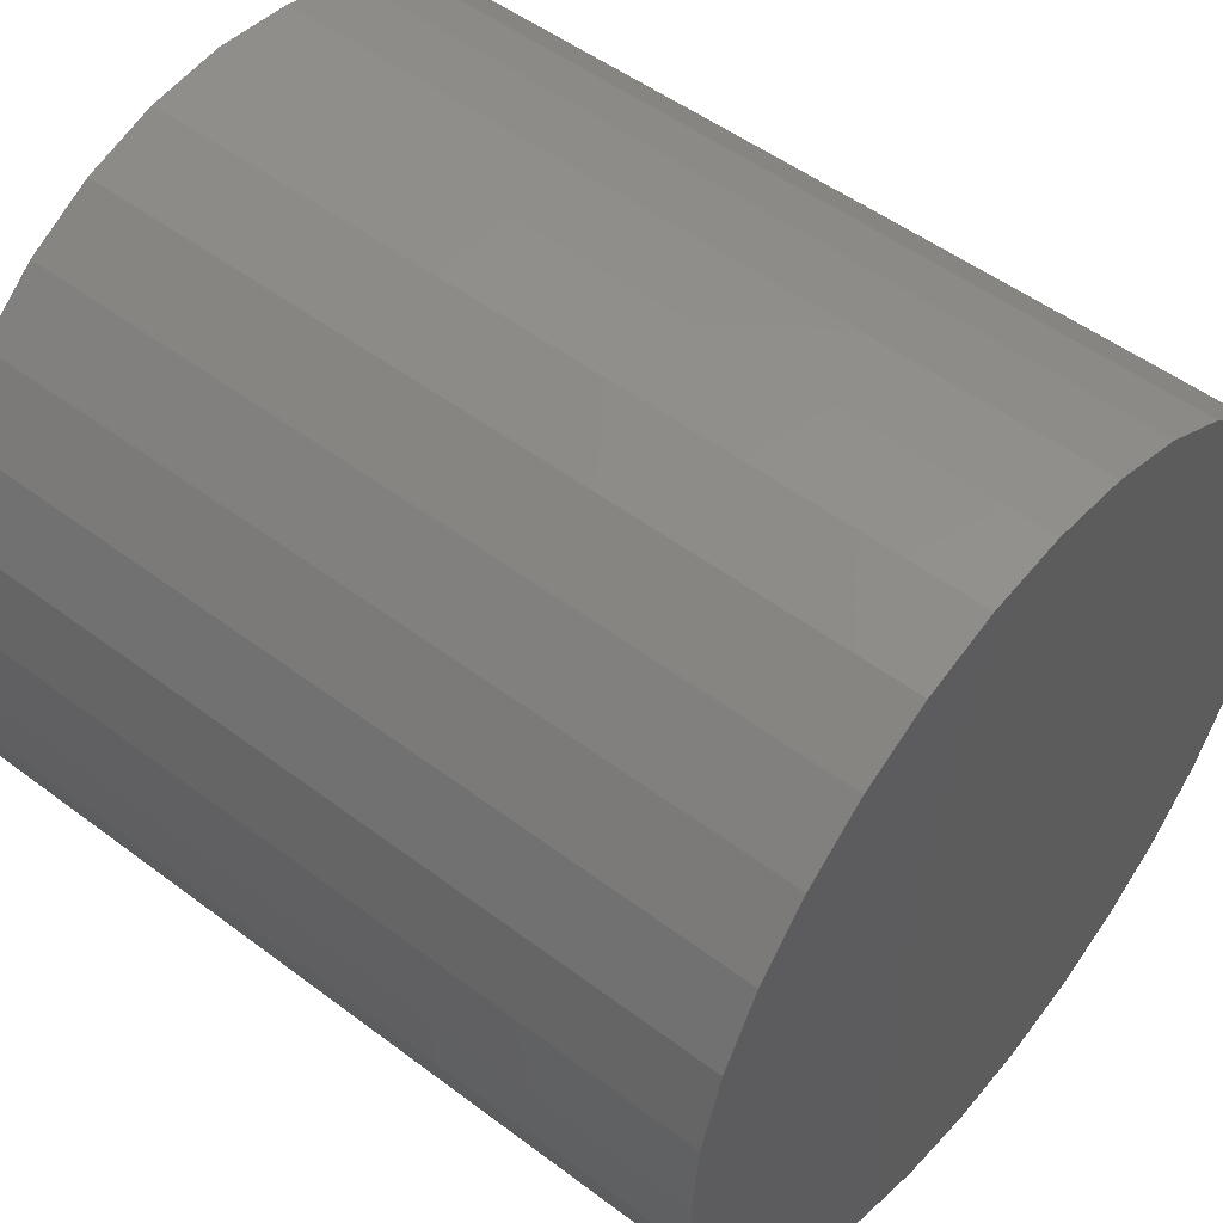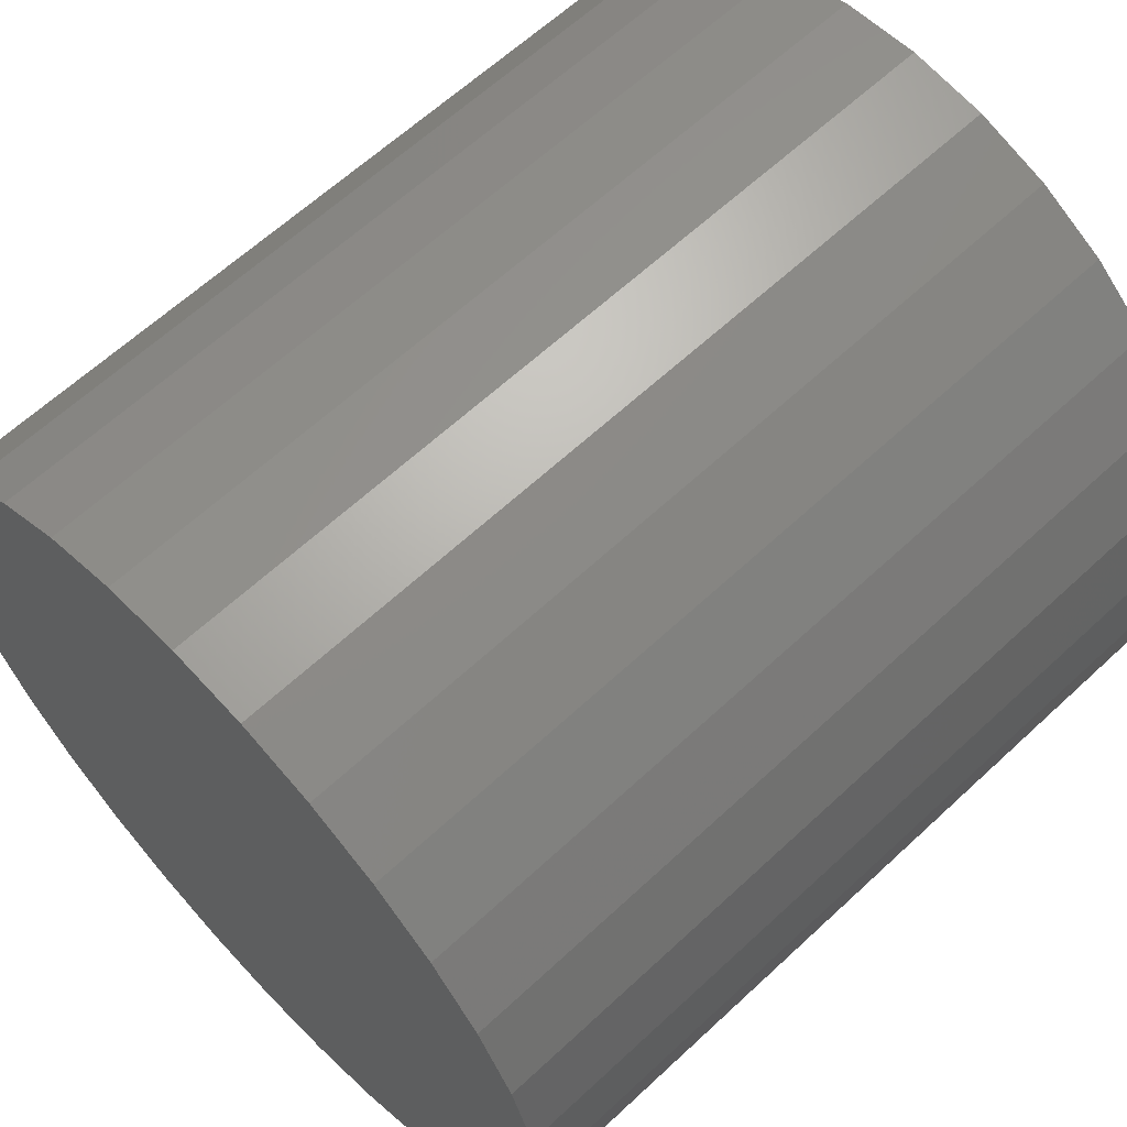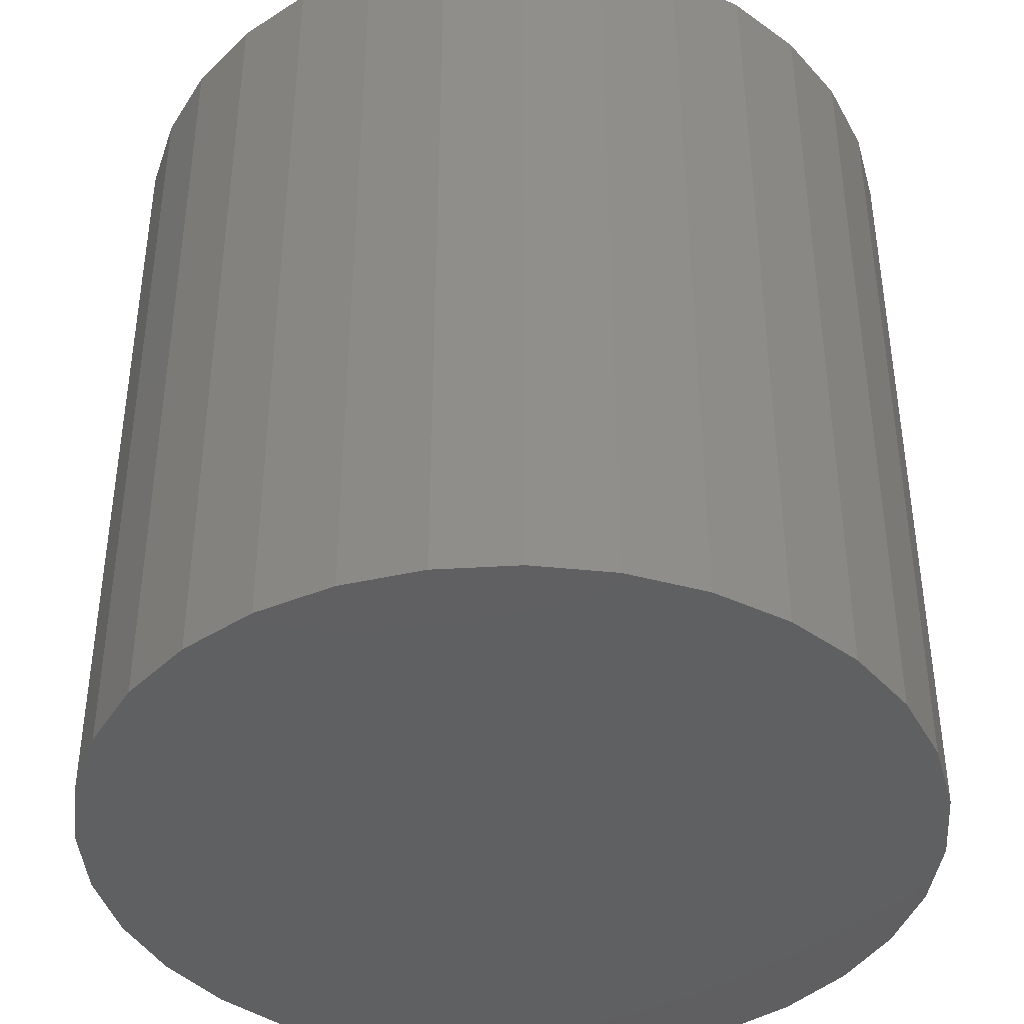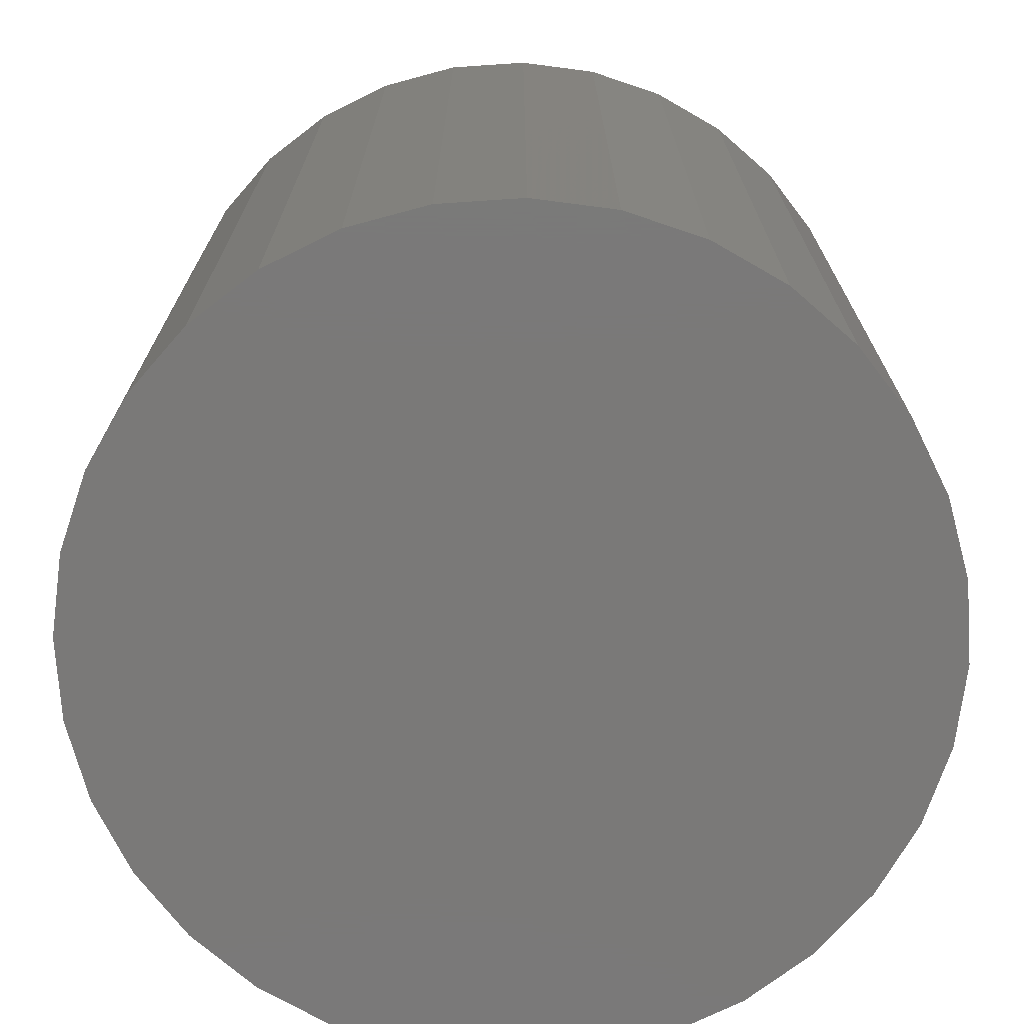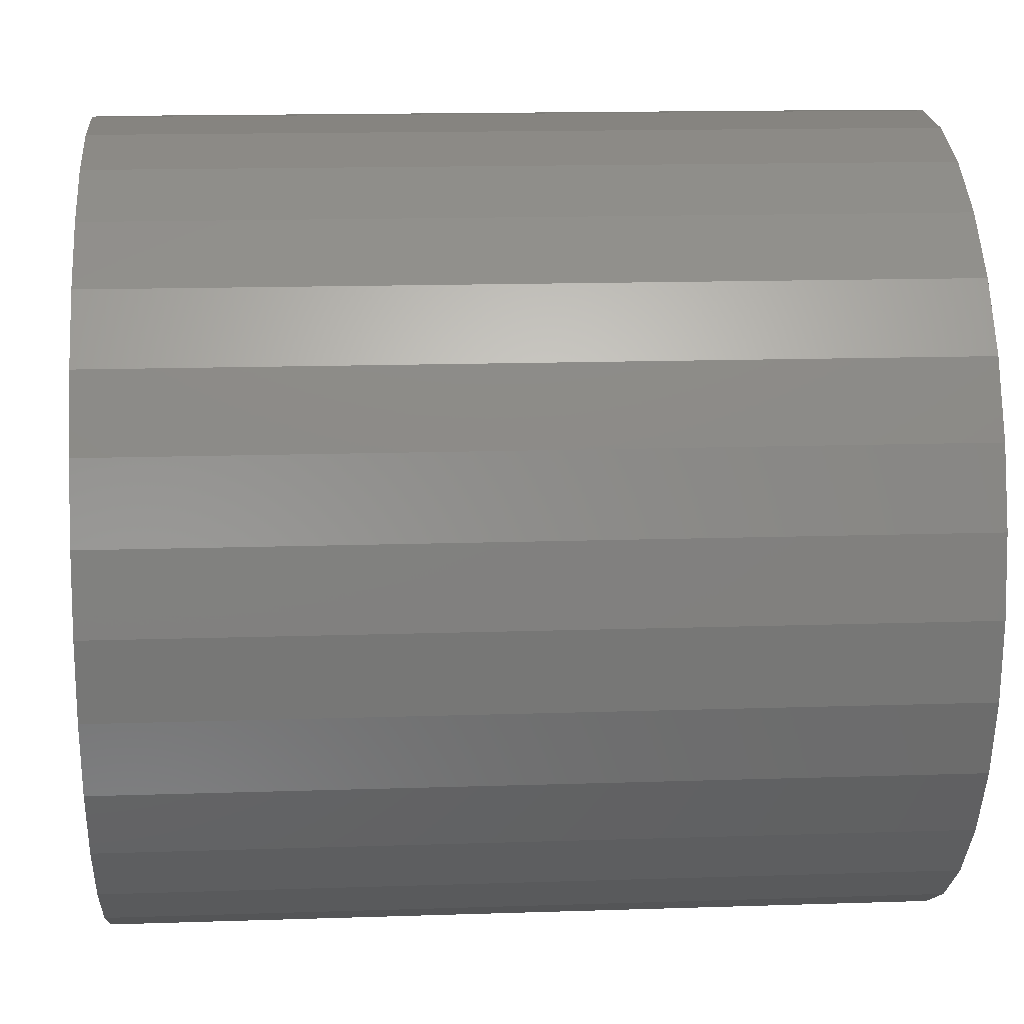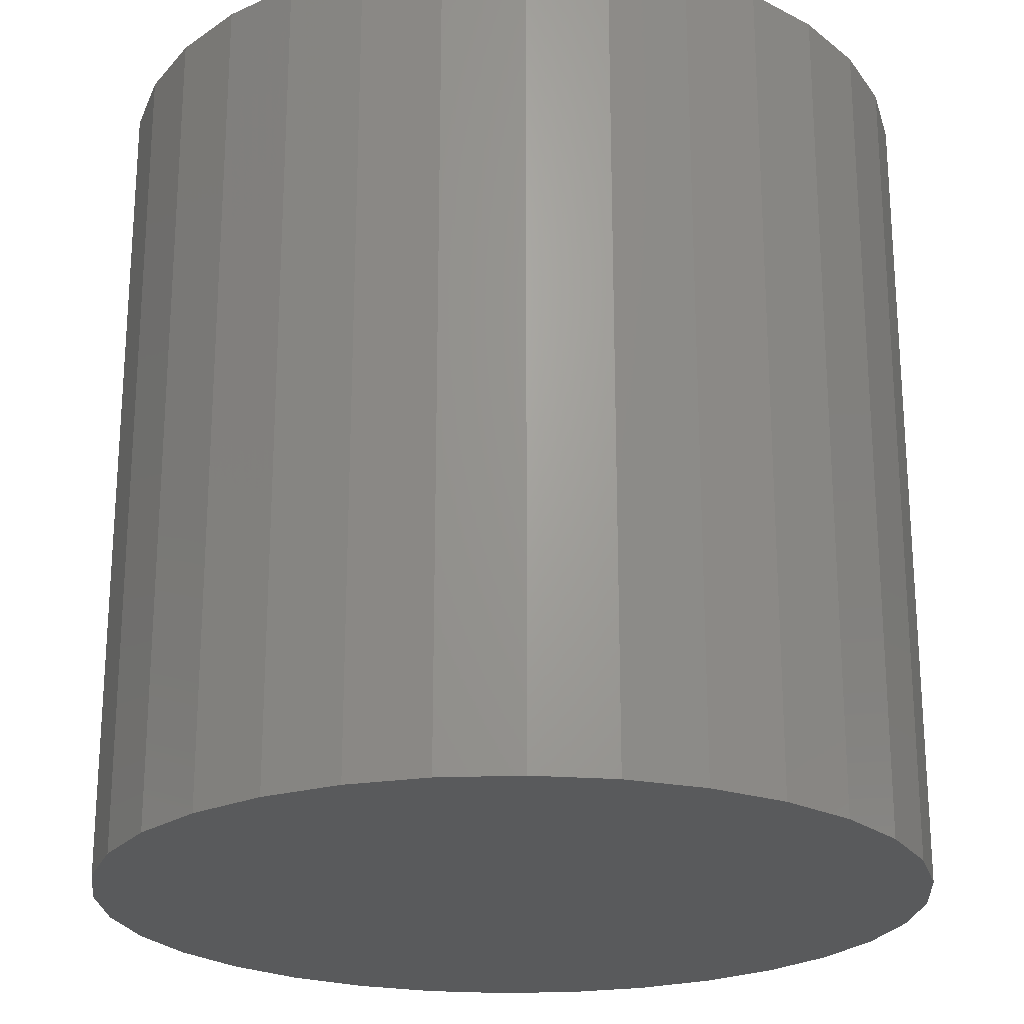
<metadata>
{"format":"stl","ext":"stl","renderer":"f3d","projection":"perspective","resolution":1024,"background":"white","views":[{"elev":51.1,"azim":-50.6,"up":"+Z"},{"elev":63.0,"azim":-133.3,"up":"+Z"},{"elev":-41.0,"azim":-136.5,"up":"+Y"},{"elev":-72.5,"azim":110.7,"up":"+Y"},{"elev":14.9,"azim":-94.1,"up":"+Z"},{"elev":-23.0,"azim":65.7,"up":"+Y"}]}
</metadata>
<code>
# stl→obj: 64 verts, 124 faces
v -0.137 -1.5 0.7278
v 0.1525 -1.5 0.7278
v 0.00773 -1.5 0.7421
v 0.2917 -1.5 0.6856
v -0.2763 -1.5 0.6856
v 0.42 -1.5 0.617
v -0.4046 -1.5 0.617
v 0.5325 -1.5 0.5247
v -0.517 -1.5 0.5247
v 0.6248 -1.5 0.4123
v -0.6093 -1.5 0.4123
v 0.6933 -1.5 0.284
v -0.6779 -1.5 0.284
v 0.7356 -1.5 0.1448
v -0.7201 -1.5 0.1448
v 0.7498 -1.5 -9.088e-17
v -0.7344 -1.5 9.088e-17
v 0.7356 -1.5 -0.1448
v -0.7201 -1.5 -0.1448
v 0.6933 -1.5 -0.284
v -0.6779 -1.5 -0.284
v 0.6248 -1.5 -0.4123
v -0.6093 -1.5 -0.4123
v 0.5325 -1.5 -0.5247
v -0.517 -1.5 -0.5247
v 0.42 -1.5 -0.617
v -0.4046 -1.5 -0.617
v 0.2917 -1.5 -0.6856
v -0.2763 -1.5 -0.6856
v 0.1525 -1.5 -0.7278
v -0.137 -1.5 -0.7278
v 0.00773 -1.5 -0.7421
v 0.00773 5.551e-17 0.7421
v 0.1525 7.158e-17 0.7278
v -0.137 3.944e-17 0.7278
v 0.00773 5.551e-17 -0.7421
v -0.137 3.944e-17 -0.7278
v 0.1525 7.158e-17 -0.7278
v -0.2763 2.398e-17 -0.6856
v 0.2917 8.704e-17 -0.6856
v -0.4046 9.738e-18 -0.617
v 0.42 1.013e-16 -0.617
v -0.517 -2.748e-18 -0.5247
v 0.5325 1.138e-16 -0.5247
v -0.6093 -1.299e-17 -0.4123
v 0.6248 1.24e-16 -0.4123
v -0.6779 -2.061e-17 -0.284
v 0.6933 1.316e-16 -0.284
v -0.7201 -2.53e-17 -0.1448
v 0.7356 1.363e-16 -0.1448
v -0.7344 -2.688e-17 9.088e-17
v 0.7498 1.379e-16 -9.088e-17
v -0.7201 -2.53e-17 0.1448
v 0.7356 1.363e-16 0.1448
v -0.6779 -2.061e-17 0.284
v 0.6933 1.316e-16 0.284
v -0.6093 -1.299e-17 0.4123
v 0.6248 1.24e-16 0.4123
v -0.517 -2.748e-18 0.5247
v 0.5325 1.138e-16 0.5247
v -0.4046 9.738e-18 0.617
v 0.42 1.013e-16 0.617
v -0.2763 2.398e-17 0.6856
v 0.2917 8.704e-17 0.6856
f 1 2 3
f 2 1 4
f 4 1 5
f 4 5 6
f 6 5 7
f 6 7 8
f 8 7 9
f 8 9 10
f 10 9 11
f 10 11 12
f 12 11 13
f 12 13 14
f 14 13 15
f 14 15 16
f 16 15 17
f 16 17 18
f 18 17 19
f 18 19 20
f 20 19 21
f 20 21 22
f 22 21 23
f 22 23 24
f 24 23 25
f 24 25 26
f 26 25 27
f 26 27 28
f 28 27 29
f 28 29 30
f 30 29 31
f 30 31 32
f 33 34 35
f 36 37 38
f 38 37 39
f 38 39 40
f 40 39 41
f 40 41 42
f 42 41 43
f 42 43 44
f 44 43 45
f 44 45 46
f 46 45 47
f 46 47 48
f 48 47 49
f 48 49 50
f 50 49 51
f 50 51 52
f 52 51 53
f 52 53 54
f 54 53 55
f 54 55 56
f 56 55 57
f 56 57 58
f 58 57 59
f 58 59 60
f 60 59 61
f 60 61 62
f 62 61 63
f 62 63 64
f 64 63 35
f 64 35 34
f 52 16 50
f 50 16 18
f 50 18 48
f 48 18 20
f 48 20 46
f 46 20 22
f 46 22 44
f 44 22 24
f 44 24 42
f 42 24 26
f 42 26 40
f 40 26 28
f 40 28 38
f 38 28 30
f 38 30 36
f 36 30 32
f 36 32 37
f 37 32 31
f 37 31 39
f 39 31 29
f 39 29 41
f 41 29 27
f 41 27 43
f 43 27 25
f 43 25 45
f 45 25 23
f 45 23 47
f 47 23 21
f 47 21 49
f 49 21 19
f 49 19 51
f 51 19 17
f 51 17 53
f 53 17 15
f 53 15 55
f 55 15 13
f 55 13 57
f 57 13 11
f 57 11 59
f 59 11 9
f 59 9 61
f 61 9 7
f 61 7 63
f 63 7 5
f 63 5 35
f 35 5 1
f 35 1 33
f 33 1 3
f 33 3 34
f 34 3 2
f 34 2 64
f 64 2 4
f 64 4 62
f 62 4 6
f 62 6 60
f 60 6 8
f 60 8 58
f 58 8 10
f 58 10 56
f 56 10 12
f 56 12 54
f 54 12 14
f 54 14 52
f 52 14 16

</code>
